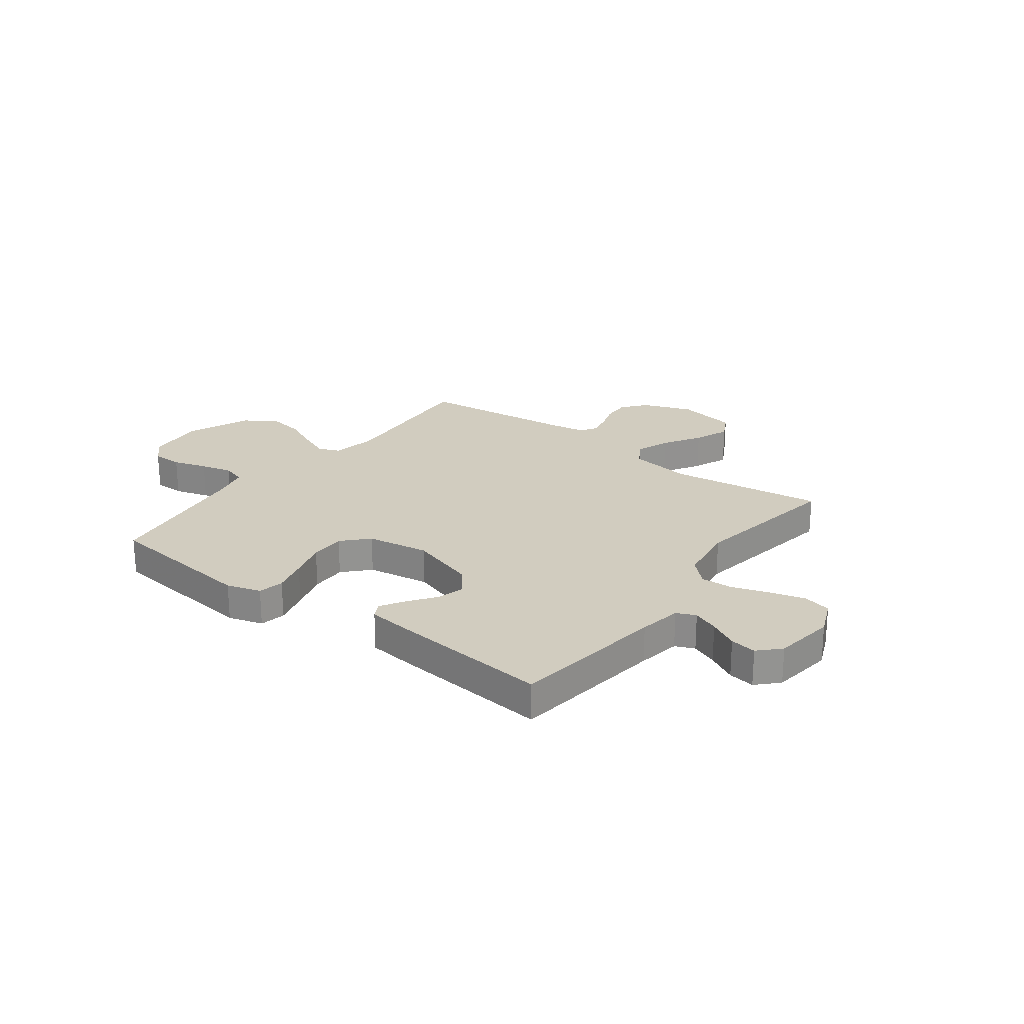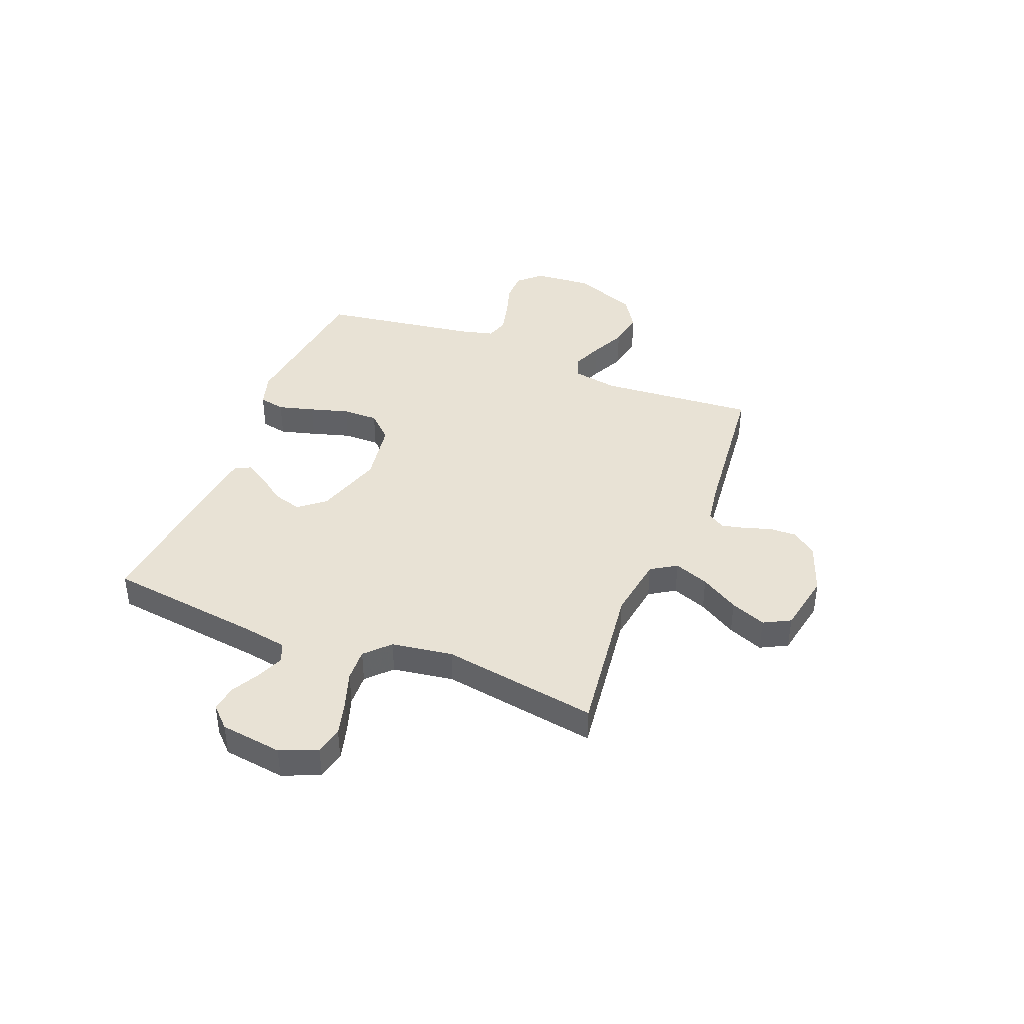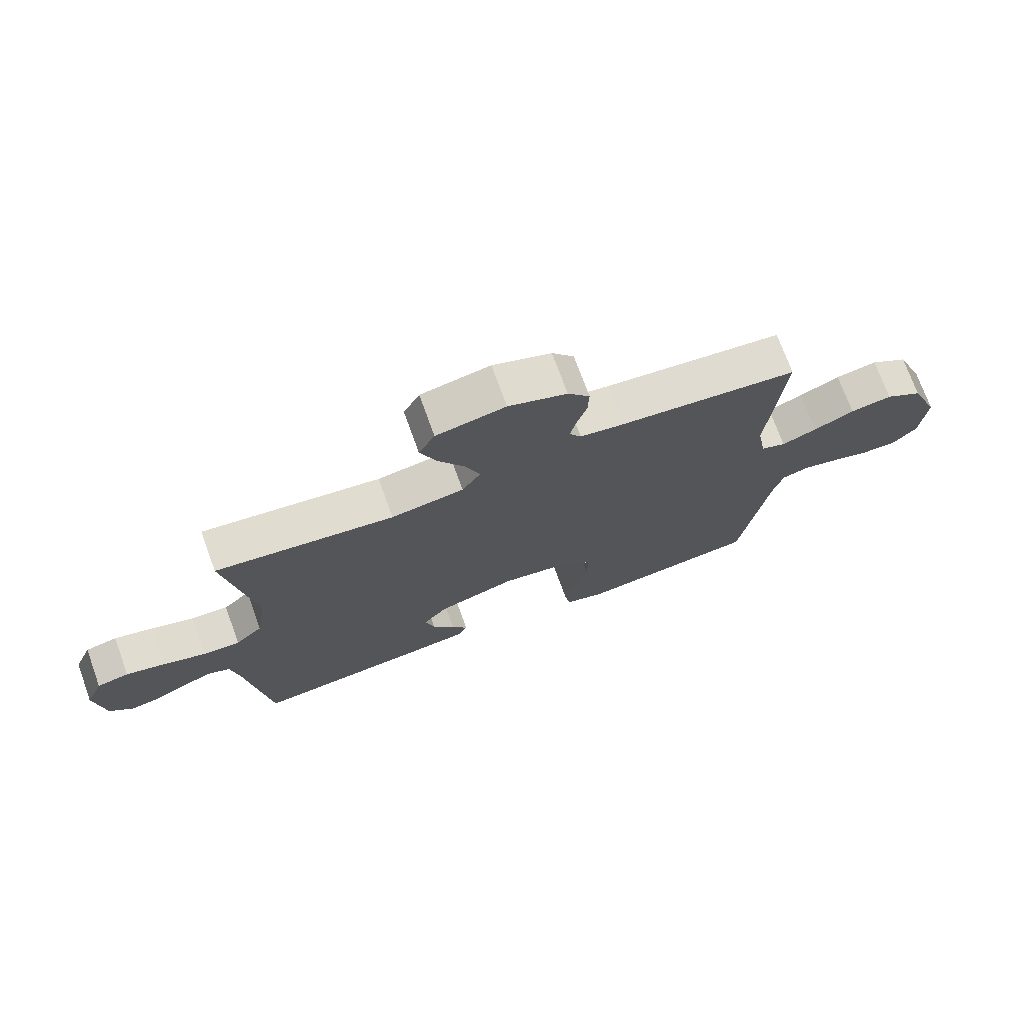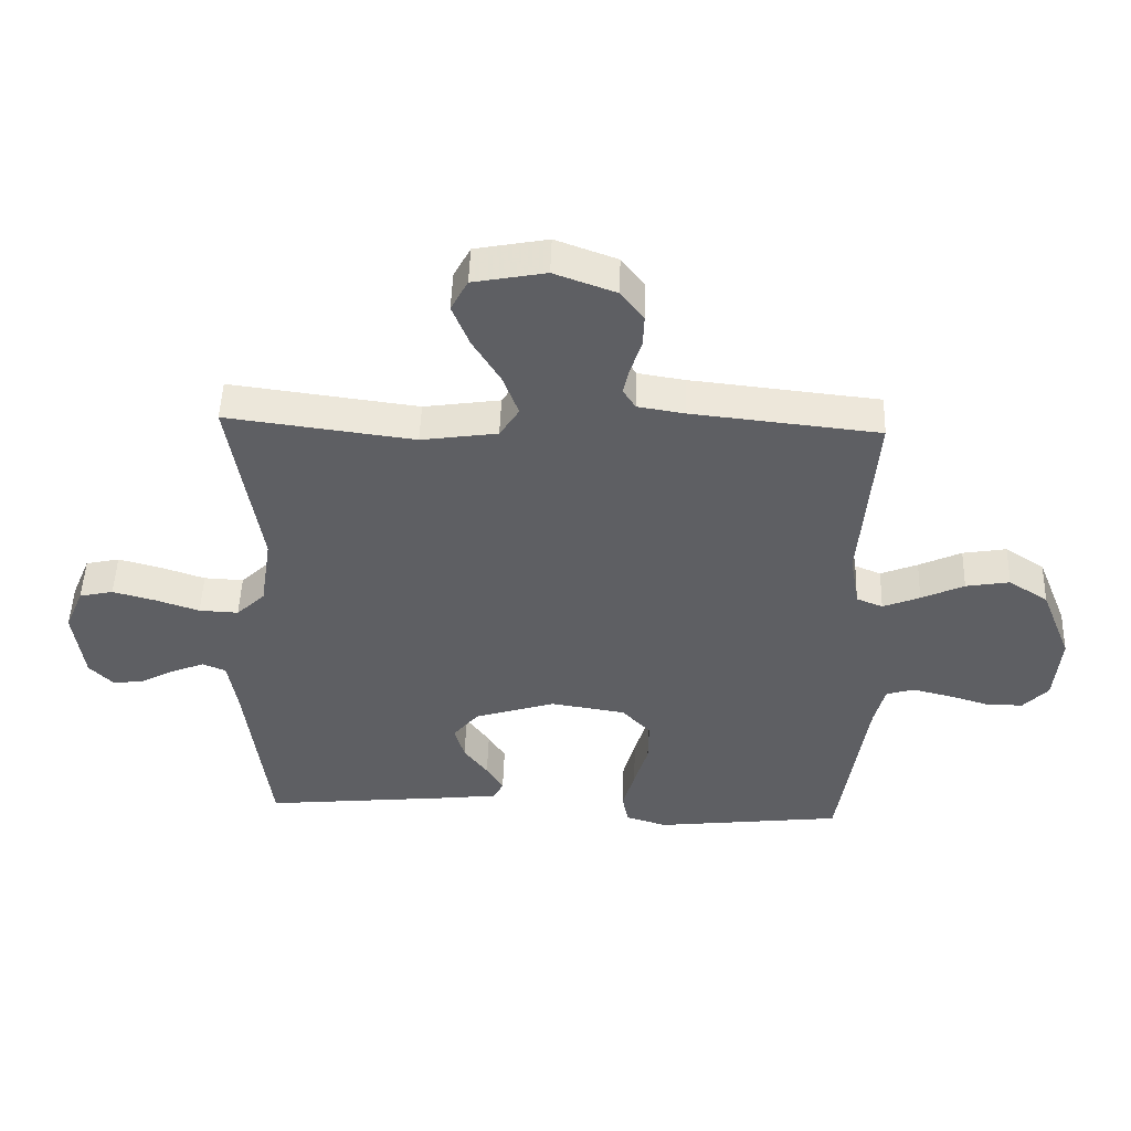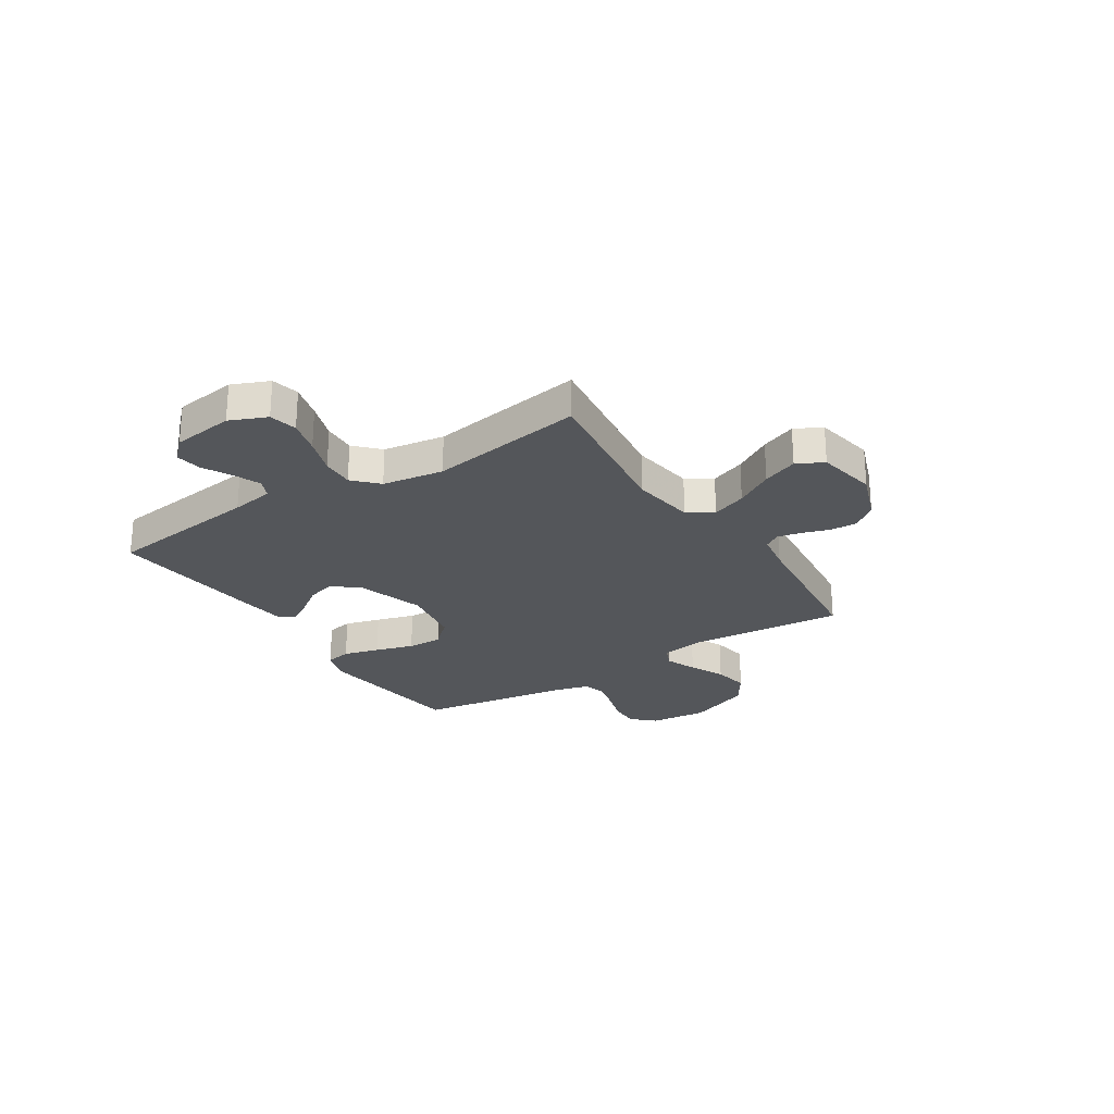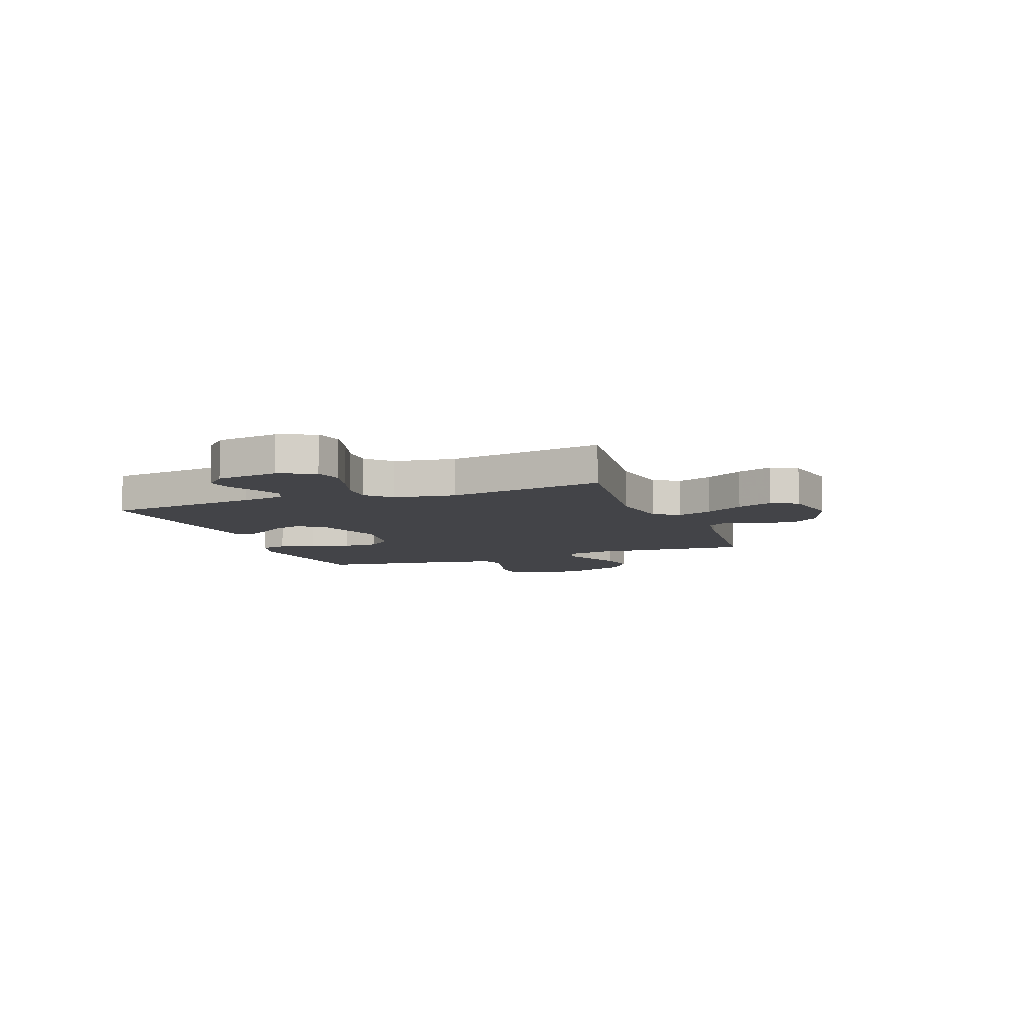
<metadata>
{"format":"obj","ext":"obj","renderer":"f3d","projection":"perspective","resolution":1024,"background":"white","views":[{"elev":23.8,"azim":-143.1,"up":"+Y"},{"elev":40.9,"azim":-68.2,"up":"+Y"},{"elev":73.0,"azim":-19.9,"up":"+Z"},{"elev":49.4,"azim":1.9,"up":"+Z"},{"elev":-25.1,"azim":-57.3,"up":"+Y"},{"elev":-8.2,"azim":-69.3,"up":"+Y"}]}
</metadata>
<code>
v 0.5 0.07 -0.5
v 0.2 0.07 -0.535
v 0.134 0.07 -0.515
v 0.124 0.07 -0.465
v 0.143 0.07 -0.396
v 0.165 0.07 -0.322
v 0.166 0.07 -0.253
v 0.12 0.07 -0.204
v 0 0.07 -0.185
v -0.13 0.07 -0.226
v -0.171 0.07 -0.276
v -0.155 0.07 -0.331
v -0.117 0.07 -0.383
v -0.09 0.07 -0.428
v -0.106 0.07 -0.459
v -0.2 0.07 -0.47
v -0.5 0.07 -0.5
v -0.538 0.07 -0.2
v -0.552 0.07 -0.117
v -0.589 0.07 -0.101
v -0.639 0.07 -0.121
v -0.695 0.07 -0.151
v -0.746 0.07 -0.159
v -0.785 0.07 -0.119
v -0.801 0.07 0
v -0.771 0.07 0.071
v -0.717 0.07 0.083
v -0.65 0.07 0.065
v -0.579 0.07 0.041
v -0.516 0.07 0.038
v -0.47 0.07 0.082
v -0.452 0.07 0.2
v -0.5 0.07 0.5
v -0.2 0.07 0.461
v -0.078 0.07 0.479
v -0.047 0.07 0.528
v -0.072 0.07 0.595
v -0.116 0.07 0.668
v -0.143 0.07 0.736
v -0.116 0.07 0.787
v 0 0.07 0.809
v 0.098 0.07 0.773
v 0.135 0.07 0.726
v 0.133 0.07 0.673
v 0.116 0.07 0.621
v 0.106 0.07 0.576
v 0.126 0.07 0.544
v 0.2 0.07 0.532
v 0.5 0.07 0.5
v 0.476 0.07 0.2
v 0.491 0.07 0.113
v 0.533 0.07 0.096
v 0.592 0.07 0.12
v 0.66 0.07 0.152
v 0.73 0.07 0.164
v 0.793 0.07 0.123
v 0.842 0.07 0
v 0.832 0.07 -0.112
v 0.792 0.07 -0.155
v 0.734 0.07 -0.155
v 0.668 0.07 -0.135
v 0.607 0.07 -0.12
v 0.562 0.07 -0.133
v 0.545 0.07 -0.2
v 0.5 0 -0.5
v 0.2 0 -0.535
v 0.134 0 -0.515
v 0.124 0 -0.465
v 0.143 0 -0.396
v 0.165 0 -0.322
v 0.166 0 -0.253
v 0.12 0 -0.204
v 0 0 -0.185
v -0.13 0 -0.226
v -0.171 0 -0.276
v -0.155 0 -0.331
v -0.117 0 -0.383
v -0.09 0 -0.428
v -0.106 0 -0.459
v -0.2 0 -0.47
v -0.5 0 -0.5
v -0.538 0 -0.2
v -0.552 0 -0.117
v -0.589 0 -0.101
v -0.639 0 -0.121
v -0.695 0 -0.151
v -0.746 0 -0.159
v -0.785 0 -0.119
v -0.801 0 0
v -0.771 0 0.071
v -0.717 0 0.083
v -0.65 0 0.065
v -0.579 0 0.041
v -0.516 0 0.038
v -0.47 0 0.082
v -0.452 0 0.2
v -0.5 0 0.5
v -0.2 0 0.461
v -0.078 0 0.479
v -0.047 0 0.528
v -0.072 0 0.595
v -0.116 0 0.668
v -0.143 0 0.736
v -0.116 0 0.787
v 0 0 0.809
v 0.098 0 0.773
v 0.135 0 0.726
v 0.133 0 0.673
v 0.116 0 0.621
v 0.106 0 0.576
v 0.126 0 0.544
v 0.2 0 0.532
v 0.5 0 0.5
v 0.476 0 0.2
v 0.491 0 0.113
v 0.533 0 0.096
v 0.592 0 0.12
v 0.66 0 0.152
v 0.73 0 0.164
v 0.793 0 0.123
v 0.842 0 0
v 0.832 0 -0.112
v 0.792 0 -0.155
v 0.734 0 -0.155
v 0.668 0 -0.135
v 0.607 0 -0.12
v 0.562 0 -0.133
v 0.545 0 -0.2
f 59 60 61
f 58 59 61
f 57 58 61
f 56 57 61
f 55 56 61
f 54 55 61
f 53 54 61
f 52 53 61 62
f 51 52 62 63
f 48 49 50
f 47 48 50 51
f 43 44 45
f 42 43 45
f 41 42 45
f 40 41 45
f 39 40 45
f 38 39 45
f 37 38 45
f 36 37 45 46
f 35 36 46 47
f 32 33 34
f 31 32 34 35
f 27 28 29
f 26 27 29
f 25 26 29
f 24 25 29
f 23 24 29
f 22 23 29
f 21 22 29
f 20 21 29 30
f 19 20 30 31
f 16 17 18
f 15 16 18
f 14 15 18
f 13 14 18
f 12 13 18
f 18 19 31
f 12 18 31
f 11 12 31
f 4 5 6
f 3 4 6
f 2 3 6
f 1 2 6
f 64 1 6
f 64 6 7
f 63 64 7 8
f 51 63 8 9
f 47 51 9 10
f 31 35 47
f 11 31 47
f 10 11 47
f 125 124 123
f 125 123 122
f 125 122 121
f 125 121 120
f 125 120 119
f 125 119 118
f 125 118 117
f 126 125 117 116
f 127 126 116 115
f 114 113 112
f 115 114 112 111
f 109 108 107
f 109 107 106
f 109 106 105
f 109 105 104
f 109 104 103
f 109 103 102
f 109 102 101
f 110 109 101 100
f 111 110 100 99
f 98 97 96
f 99 98 96 95
f 93 92 91
f 93 91 90
f 93 90 89
f 93 89 88
f 93 88 87
f 93 87 86
f 93 86 85
f 94 93 85 84
f 95 94 84 83
f 82 81 80
f 82 80 79
f 82 79 78
f 82 78 77
f 82 77 76
f 95 83 82
f 95 82 76
f 95 76 75
f 70 69 68
f 70 68 67
f 70 67 66
f 70 66 65
f 70 65 128
f 71 70 128
f 72 71 128 127
f 73 72 127 115
f 74 73 115 111
f 111 99 95
f 111 95 75
f 111 75 74
f 1 65 66 2
f 2 66 67 3
f 3 67 68 4
f 4 68 69 5
f 5 69 70 6
f 6 70 71 7
f 7 71 72 8
f 8 72 73 9
f 9 73 74 10
f 10 74 75 11
f 11 75 76 12
f 12 76 77 13
f 13 77 78 14
f 14 78 79 15
f 15 79 80 16
f 16 80 81 17
f 17 81 82 18
f 18 82 83 19
f 19 83 84 20
f 20 84 85 21
f 21 85 86 22
f 22 86 87 23
f 23 87 88 24
f 24 88 89 25
f 25 89 90 26
f 26 90 91 27
f 27 91 92 28
f 28 92 93 29
f 29 93 94 30
f 30 94 95 31
f 31 95 96 32
f 32 96 97 33
f 33 97 98 34
f 34 98 99 35
f 35 99 100 36
f 36 100 101 37
f 37 101 102 38
f 38 102 103 39
f 39 103 104 40
f 40 104 105 41
f 41 105 106 42
f 42 106 107 43
f 43 107 108 44
f 44 108 109 45
f 45 109 110 46
f 46 110 111 47
f 47 111 112 48
f 48 112 113 49
f 49 113 114 50
f 50 114 115 51
f 51 115 116 52
f 52 116 117 53
f 53 117 118 54
f 54 118 119 55
f 55 119 120 56
f 56 120 121 57
f 57 121 122 58
f 58 122 123 59
f 59 123 124 60
f 60 124 125 61
f 61 125 126 62
f 62 126 127 63
f 63 127 128 64
f 64 128 65 1

</code>
